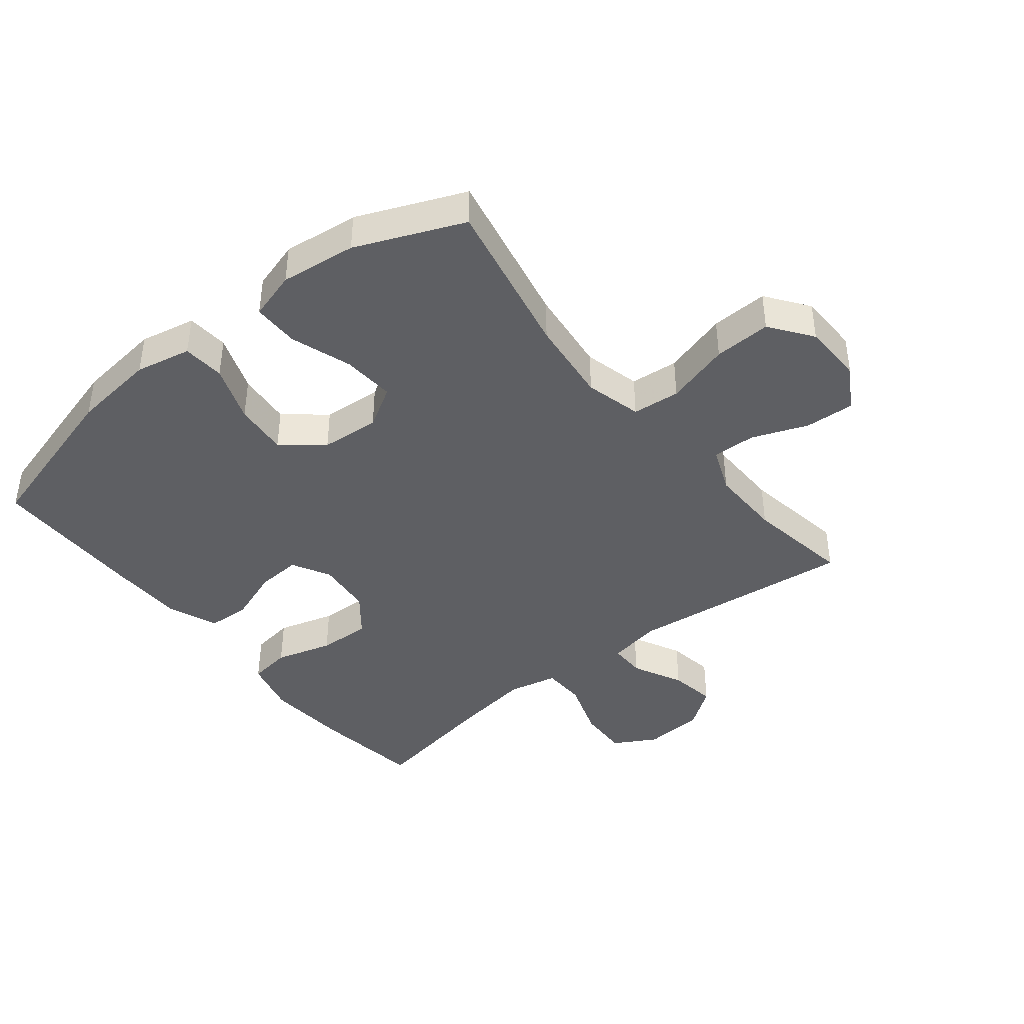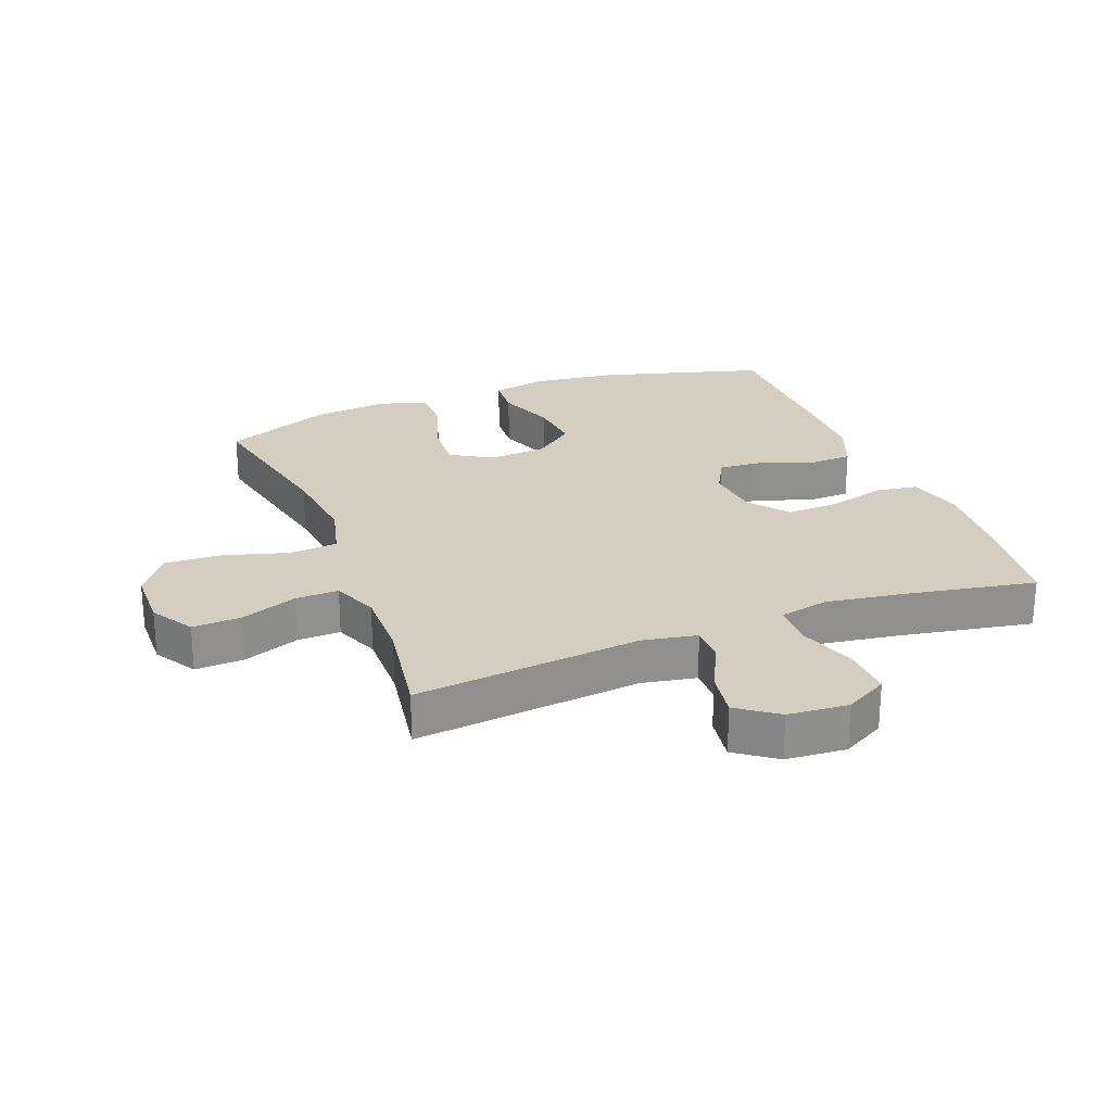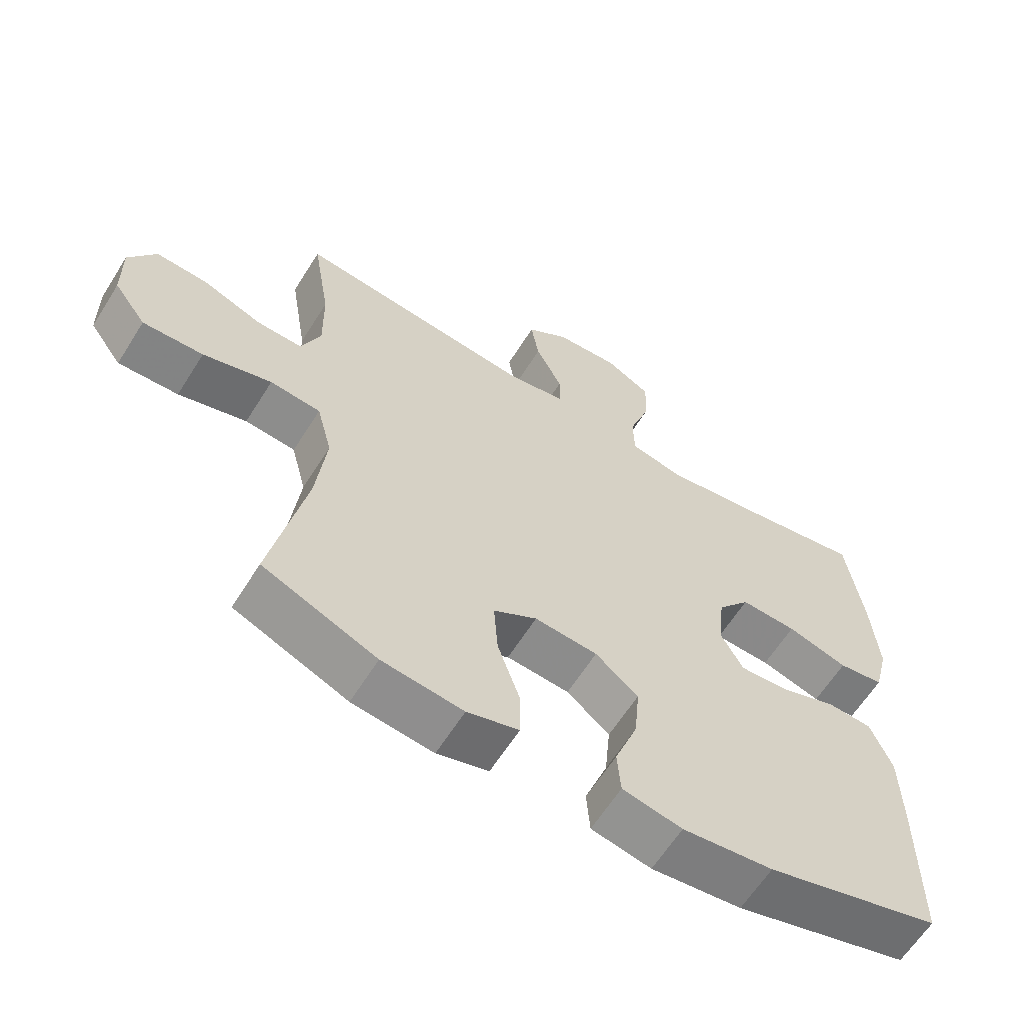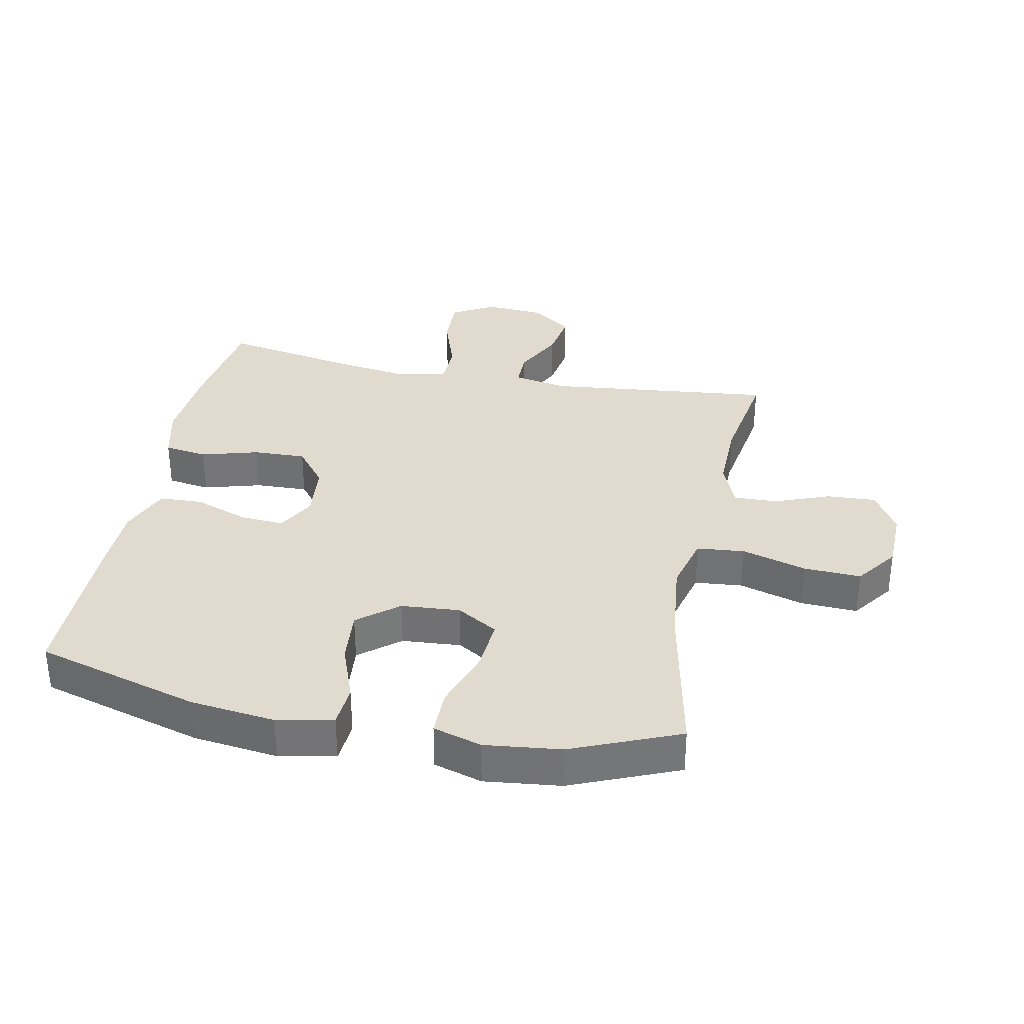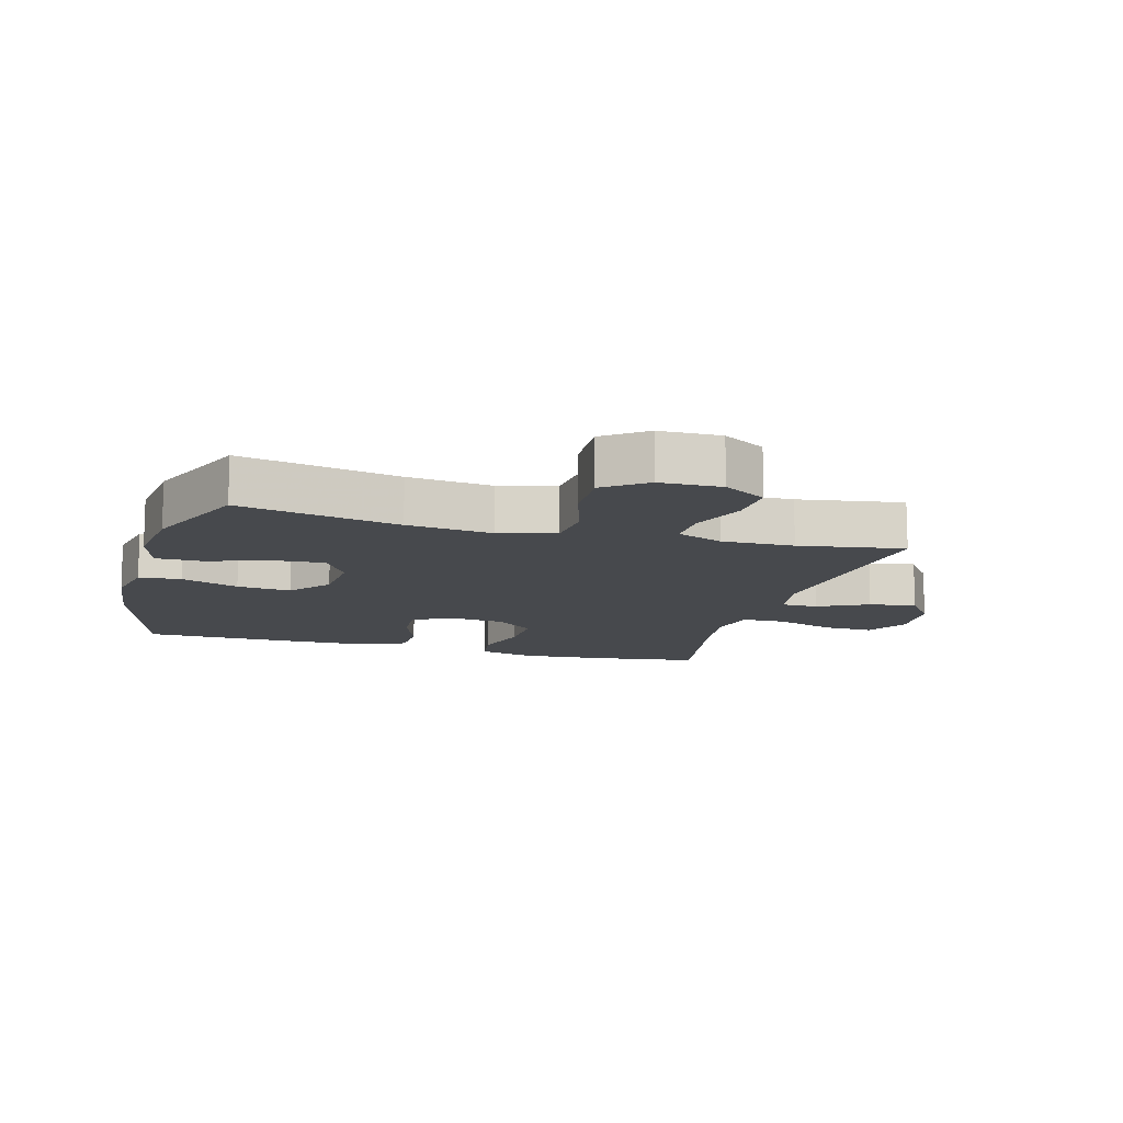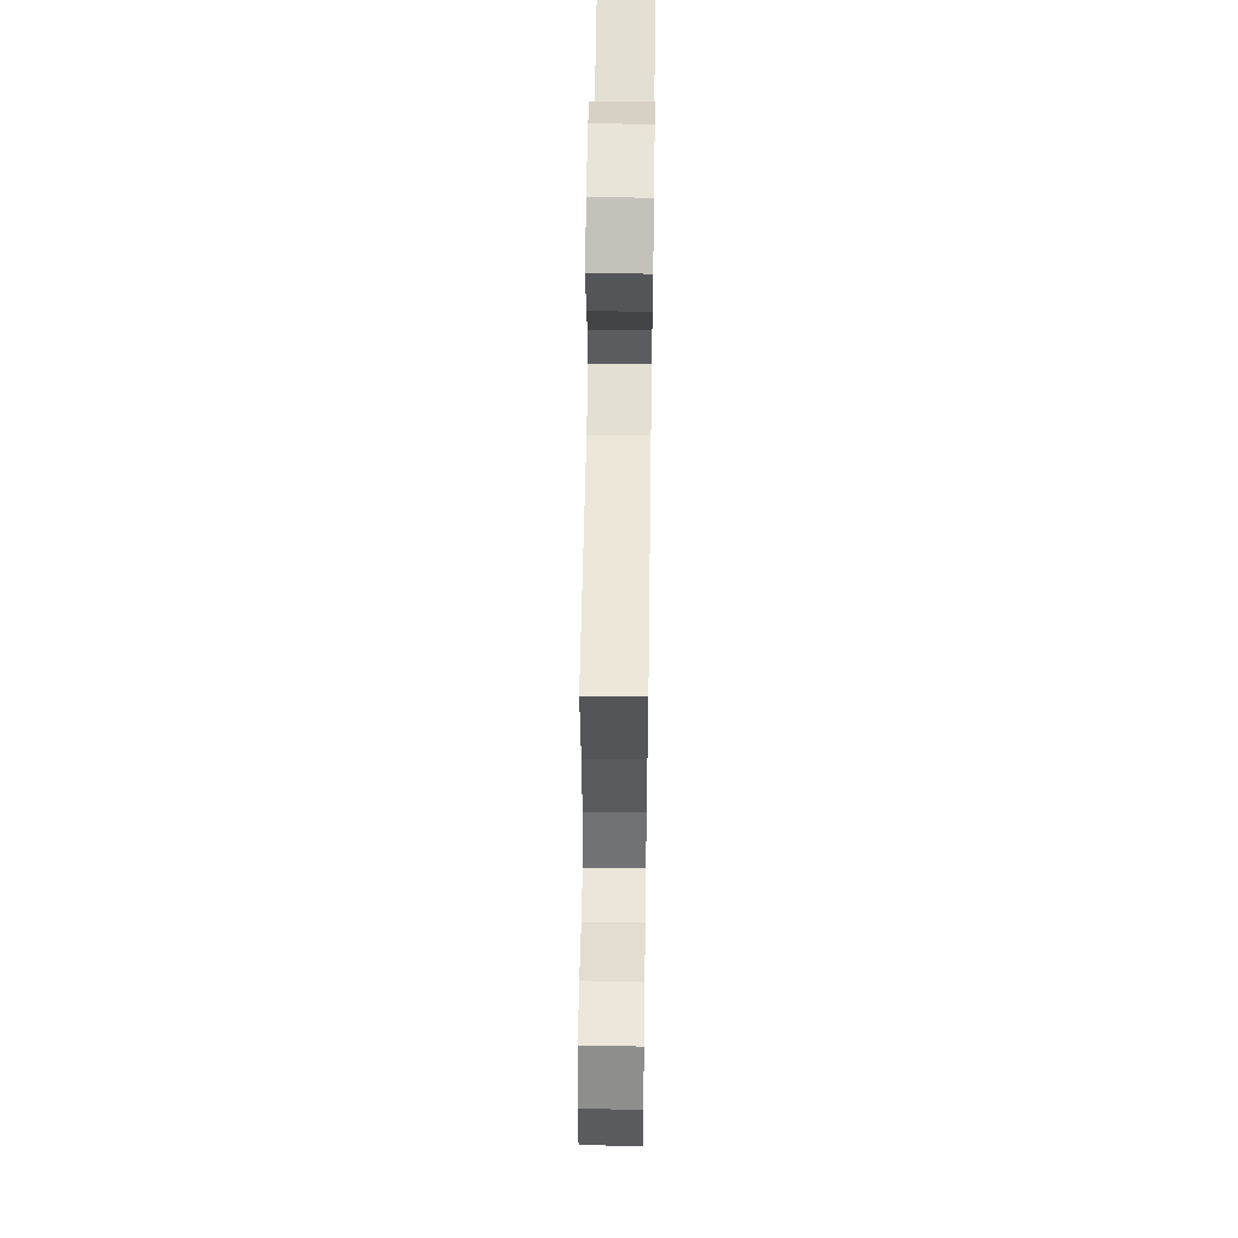
<metadata>
{"format":"obj","ext":"obj","renderer":"f3d","projection":"perspective","resolution":1024,"background":"white","views":[{"elev":-41.5,"azim":-141.4,"up":"+Y"},{"elev":24.9,"azim":-21.1,"up":"+Y"},{"elev":-62.4,"azim":-32.1,"up":"+Z"},{"elev":33.7,"azim":-168.6,"up":"+Y"},{"elev":-12.3,"azim":-105.7,"up":"+Y"},{"elev":56.1,"azim":-89.2,"up":"+Z"}]}
</metadata>
<code>
v -0.5 0.07 -0.5
v -0.448 0.07 -0.246
v -0.433 0.07 -0.111
v -0.456 0.07 -0.021
v -0.532 0.07 -0.014
v -0.635 0.07 -0.044
v -0.726 0.07 -0.048
v -0.775 0.07 0.019
v -0.777 0.07 0.117
v -0.736 0.07 0.185
v -0.658 0.07 0.181
v -0.569 0.07 0.147
v -0.5 0.07 0.145
v -0.471 0.07 0.218
v -0.473 0.07 0.333
v -0.5 0.07 0.5
v -0.139 0.07 0.461
v -0.053 0.07 0.477
v -0.053 0.07 0.535
v -0.093 0.07 0.615
v -0.105 0.07 0.69
v -0.042 0.07 0.736
v 0.054 0.07 0.743
v 0.122 0.07 0.705
v 0.119 0.07 0.624
v 0.087 0.07 0.53
v 0.089 0.07 0.461
v 0.168 0.07 0.444
v 0.29 0.07 0.462
v 0.5 0.07 0.5
v 0.524 0.07 0.327
v 0.534 0.07 0.195
v 0.512 0.07 0.107
v 0.444 0.07 0.097
v 0.353 0.07 0.123
v 0.269 0.07 0.126
v 0.22 0.07 0.064
v 0.211 0.07 -0.025
v 0.244 0.07 -0.086
v 0.315 0.07 -0.081
v 0.4 0.07 -0.05
v 0.468 0.07 -0.053
v 0.5 0.07 -0.132
v 0.502 0.07 -0.253
v 0.5 0.07 -0.5
v 0.239 0.07 -0.574
v 0.104 0.07 -0.59
v 0.015 0.07 -0.572
v 0.01 0.07 -0.505
v 0.044 0.07 -0.413
v 0.052 0.07 -0.327
v -0.012 0.07 -0.275
v -0.106 0.07 -0.268
v -0.171 0.07 -0.307
v -0.165 0.07 -0.391
v -0.132 0.07 -0.488
v -0.132 0.07 -0.562
v -0.209 0.07 -0.585
v -0.33 0.07 -0.571
v -0.5 0 -0.5
v -0.448 0 -0.246
v -0.433 0 -0.111
v -0.456 0 -0.021
v -0.532 0 -0.014
v -0.635 0 -0.044
v -0.726 0 -0.048
v -0.775 0 0.019
v -0.777 0 0.117
v -0.736 0 0.185
v -0.658 0 0.181
v -0.569 0 0.147
v -0.5 0 0.145
v -0.471 0 0.218
v -0.473 0 0.333
v -0.5 0 0.5
v -0.139 0 0.461
v -0.053 0 0.477
v -0.053 0 0.535
v -0.093 0 0.615
v -0.105 0 0.69
v -0.042 0 0.736
v 0.054 0 0.743
v 0.122 0 0.705
v 0.119 0 0.624
v 0.087 0 0.53
v 0.089 0 0.461
v 0.168 0 0.444
v 0.29 0 0.462
v 0.5 0 0.5
v 0.524 0 0.327
v 0.534 0 0.195
v 0.512 0 0.107
v 0.444 0 0.097
v 0.353 0 0.123
v 0.269 0 0.126
v 0.22 0 0.064
v 0.211 0 -0.025
v 0.244 0 -0.086
v 0.315 0 -0.081
v 0.4 0 -0.05
v 0.468 0 -0.053
v 0.5 0 -0.132
v 0.502 0 -0.253
v 0.5 0 -0.5
v 0.239 0 -0.574
v 0.104 0 -0.59
v 0.015 0 -0.572
v 0.01 0 -0.505
v 0.044 0 -0.413
v 0.052 0 -0.327
v -0.012 0 -0.275
v -0.106 0 -0.268
v -0.171 0 -0.307
v -0.165 0 -0.391
v -0.132 0 -0.488
v -0.132 0 -0.562
v -0.209 0 -0.585
v -0.33 0 -0.571
f 59 1 2
f 58 59 2
f 57 58 2
f 56 57 2
f 55 56 2
f 54 55 2 3
f 53 54 3 4
f 52 53 4
f 48 49 50
f 47 48 50
f 46 47 50
f 45 46 50
f 44 45 50
f 43 44 50
f 42 43 50
f 41 42 50
f 40 41 50
f 39 40 50 51
f 38 39 51 52
f 33 34 35
f 32 33 35
f 31 32 35
f 30 31 35
f 29 30 35
f 28 29 35 36
f 27 28 36 37
f 24 25 26
f 23 24 26
f 22 23 26
f 21 22 26
f 20 21 26
f 19 20 26
f 18 19 26 27
f 38 52 4
f 37 38 4
f 27 37 4
f 18 27 4
f 17 18 4
f 10 11 12
f 9 10 12
f 8 9 12
f 7 8 12
f 6 7 12
f 5 6 12
f 5 12 13
f 4 5 13 14
f 15 16 17
f 4 14 15 17
f 61 60 118
f 61 118 117
f 61 117 116
f 61 116 115
f 61 115 114
f 62 61 114 113
f 63 62 113 112
f 63 112 111
f 109 108 107
f 109 107 106
f 109 106 105
f 109 105 104
f 109 104 103
f 109 103 102
f 109 102 101
f 109 101 100
f 109 100 99
f 110 109 99 98
f 111 110 98 97
f 94 93 92
f 94 92 91
f 94 91 90
f 94 90 89
f 94 89 88
f 95 94 88 87
f 96 95 87 86
f 85 84 83
f 85 83 82
f 85 82 81
f 85 81 80
f 85 80 79
f 85 79 78
f 86 85 78 77
f 63 111 97
f 63 97 96
f 63 96 86
f 63 86 77
f 63 77 76
f 71 70 69
f 71 69 68
f 71 68 67
f 71 67 66
f 71 66 65
f 71 65 64
f 72 71 64
f 73 72 64 63
f 76 75 74
f 76 74 73 63
f 1 60 61 2
f 2 61 62 3
f 3 62 63 4
f 4 63 64 5
f 5 64 65 6
f 6 65 66 7
f 7 66 67 8
f 8 67 68 9
f 9 68 69 10
f 10 69 70 11
f 11 70 71 12
f 12 71 72 13
f 13 72 73 14
f 14 73 74 15
f 15 74 75 16
f 16 75 76 17
f 17 76 77 18
f 18 77 78 19
f 19 78 79 20
f 20 79 80 21
f 21 80 81 22
f 22 81 82 23
f 23 82 83 24
f 24 83 84 25
f 25 84 85 26
f 26 85 86 27
f 27 86 87 28
f 28 87 88 29
f 29 88 89 30
f 30 89 90 31
f 31 90 91 32
f 32 91 92 33
f 33 92 93 34
f 34 93 94 35
f 35 94 95 36
f 36 95 96 37
f 37 96 97 38
f 38 97 98 39
f 39 98 99 40
f 40 99 100 41
f 41 100 101 42
f 42 101 102 43
f 43 102 103 44
f 44 103 104 45
f 45 104 105 46
f 46 105 106 47
f 47 106 107 48
f 48 107 108 49
f 49 108 109 50
f 50 109 110 51
f 51 110 111 52
f 52 111 112 53
f 53 112 113 54
f 54 113 114 55
f 55 114 115 56
f 56 115 116 57
f 57 116 117 58
f 58 117 118 59
f 59 118 60 1

</code>
